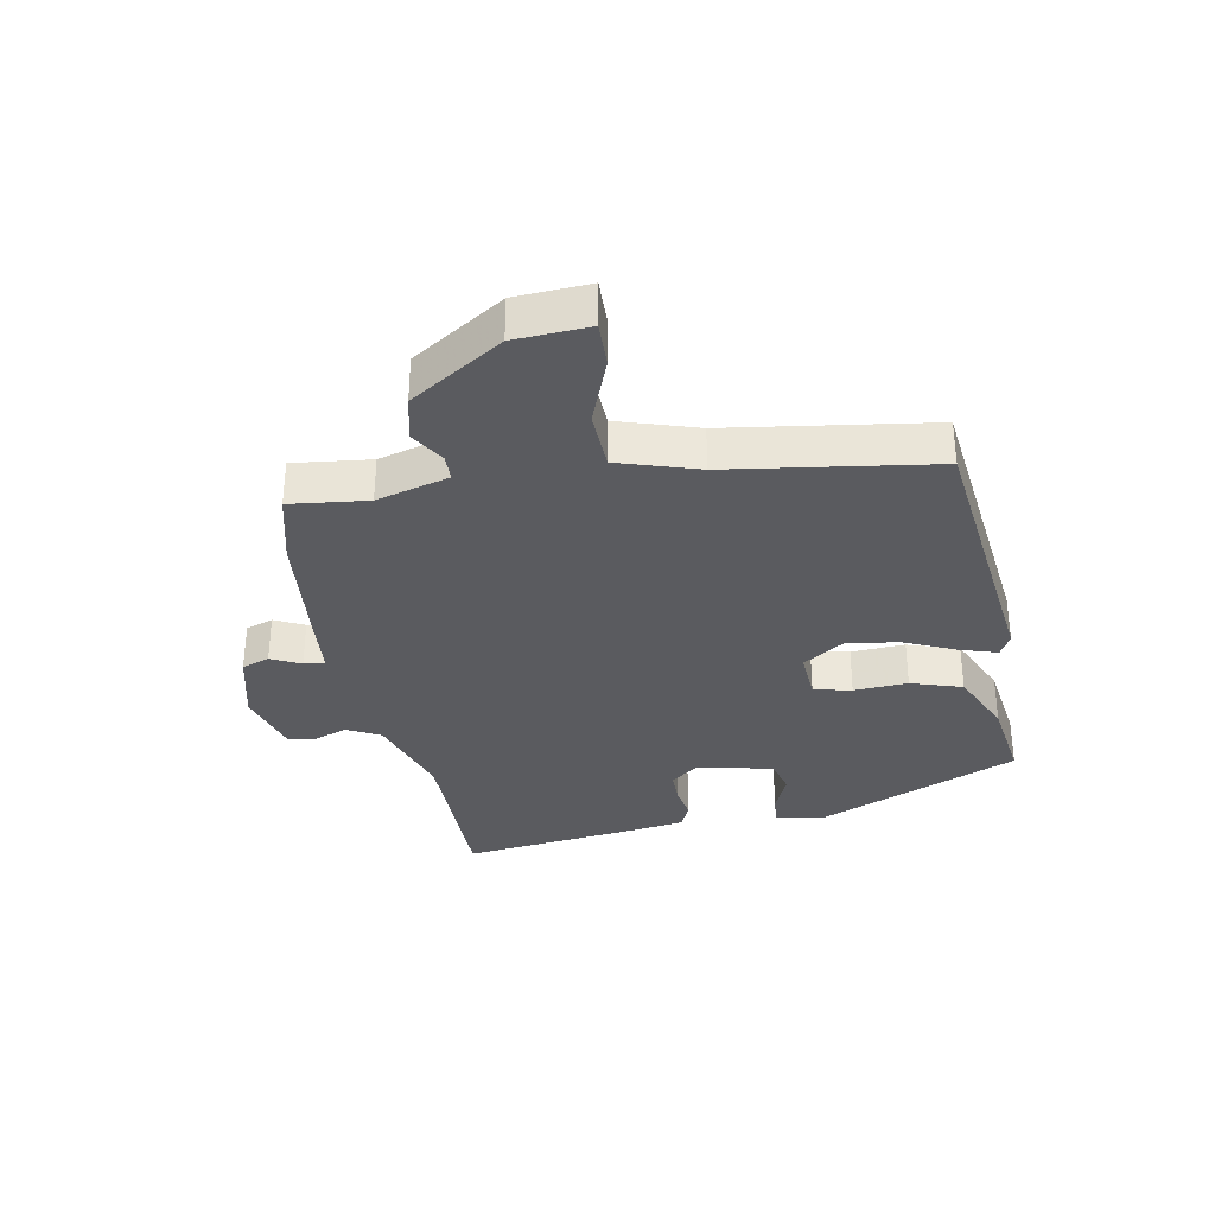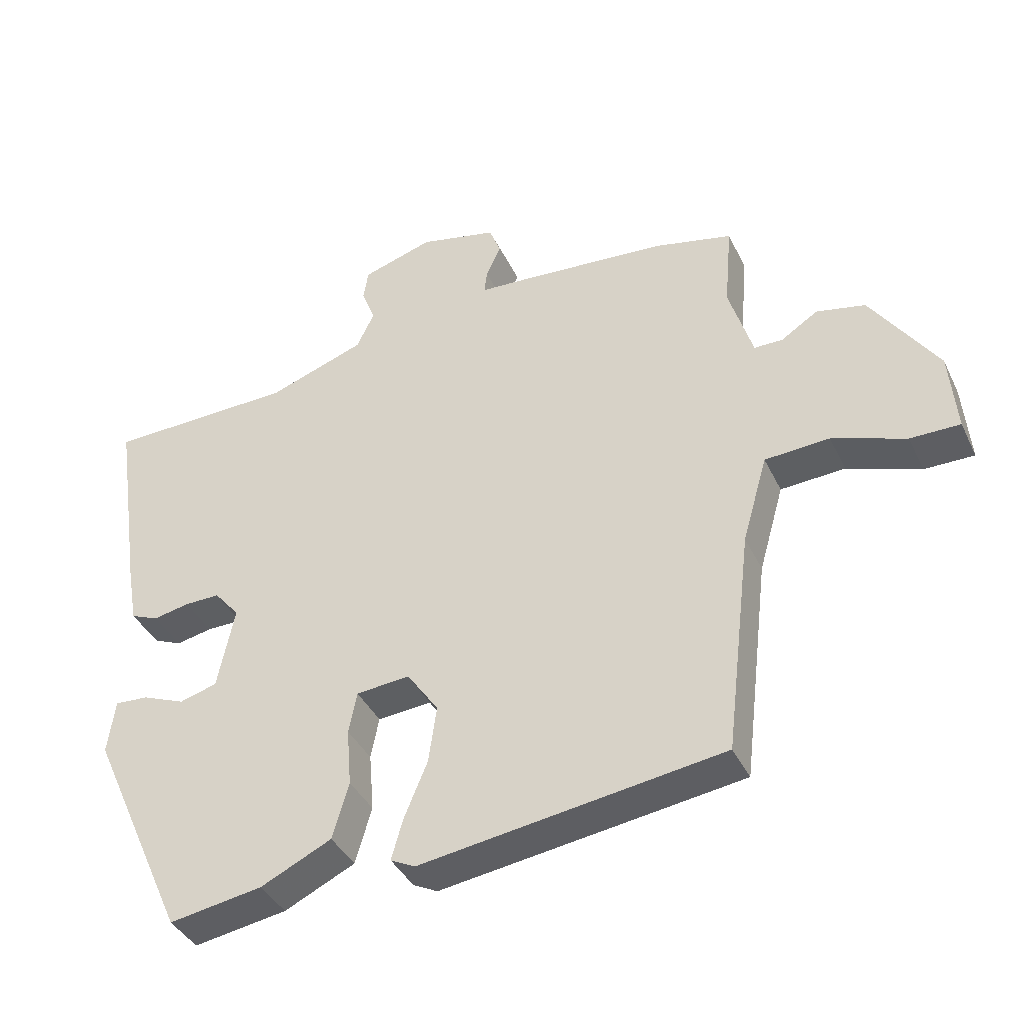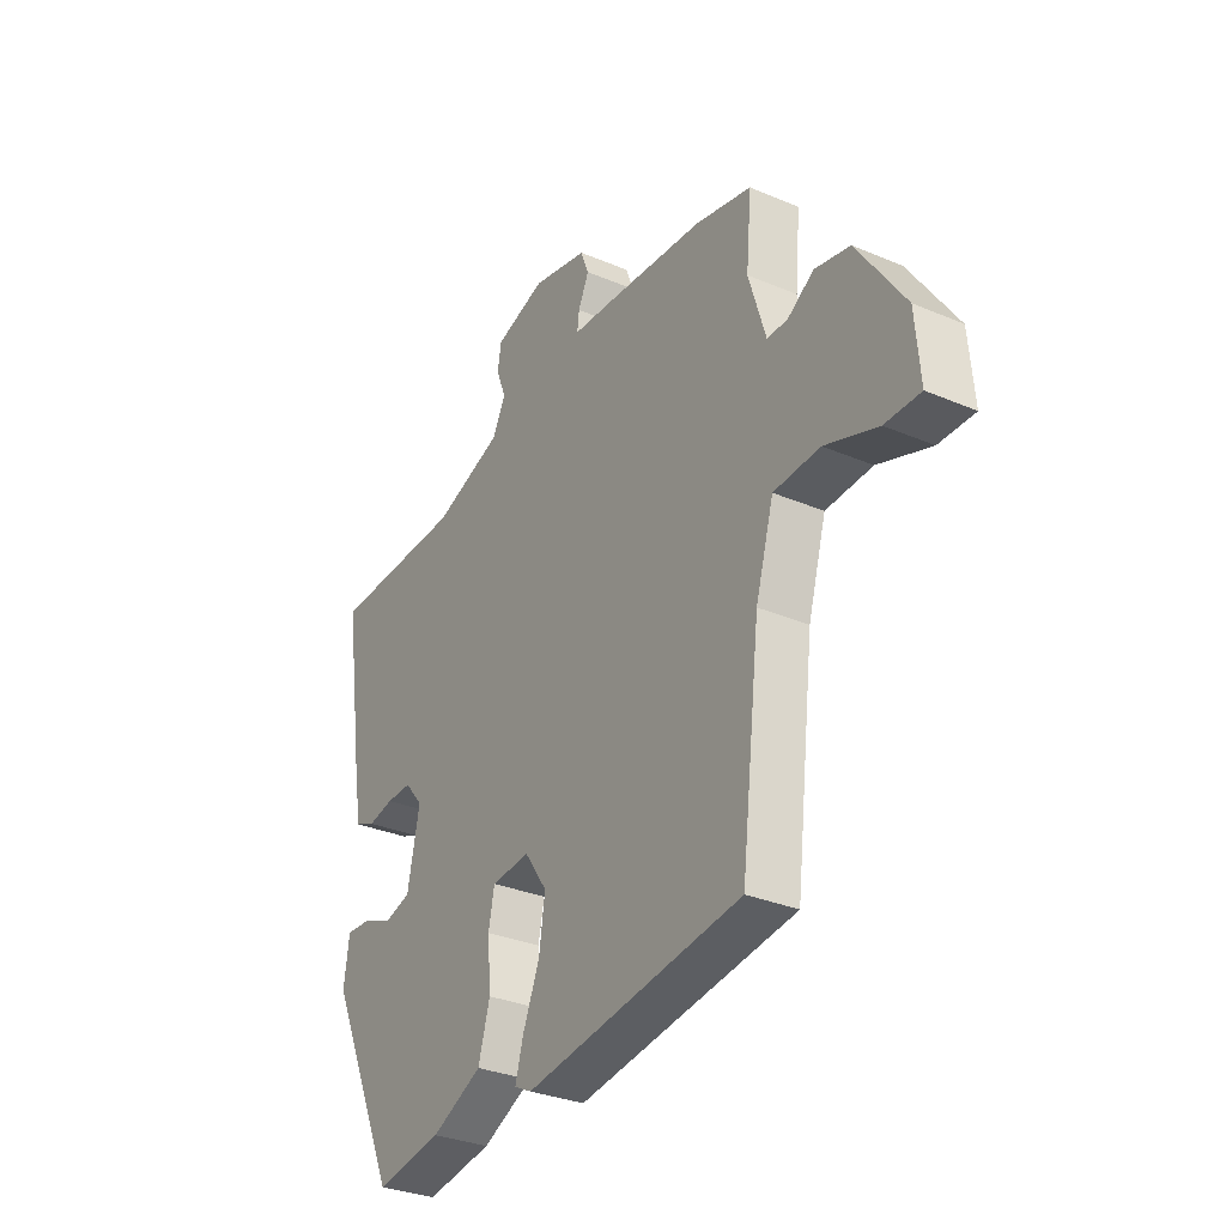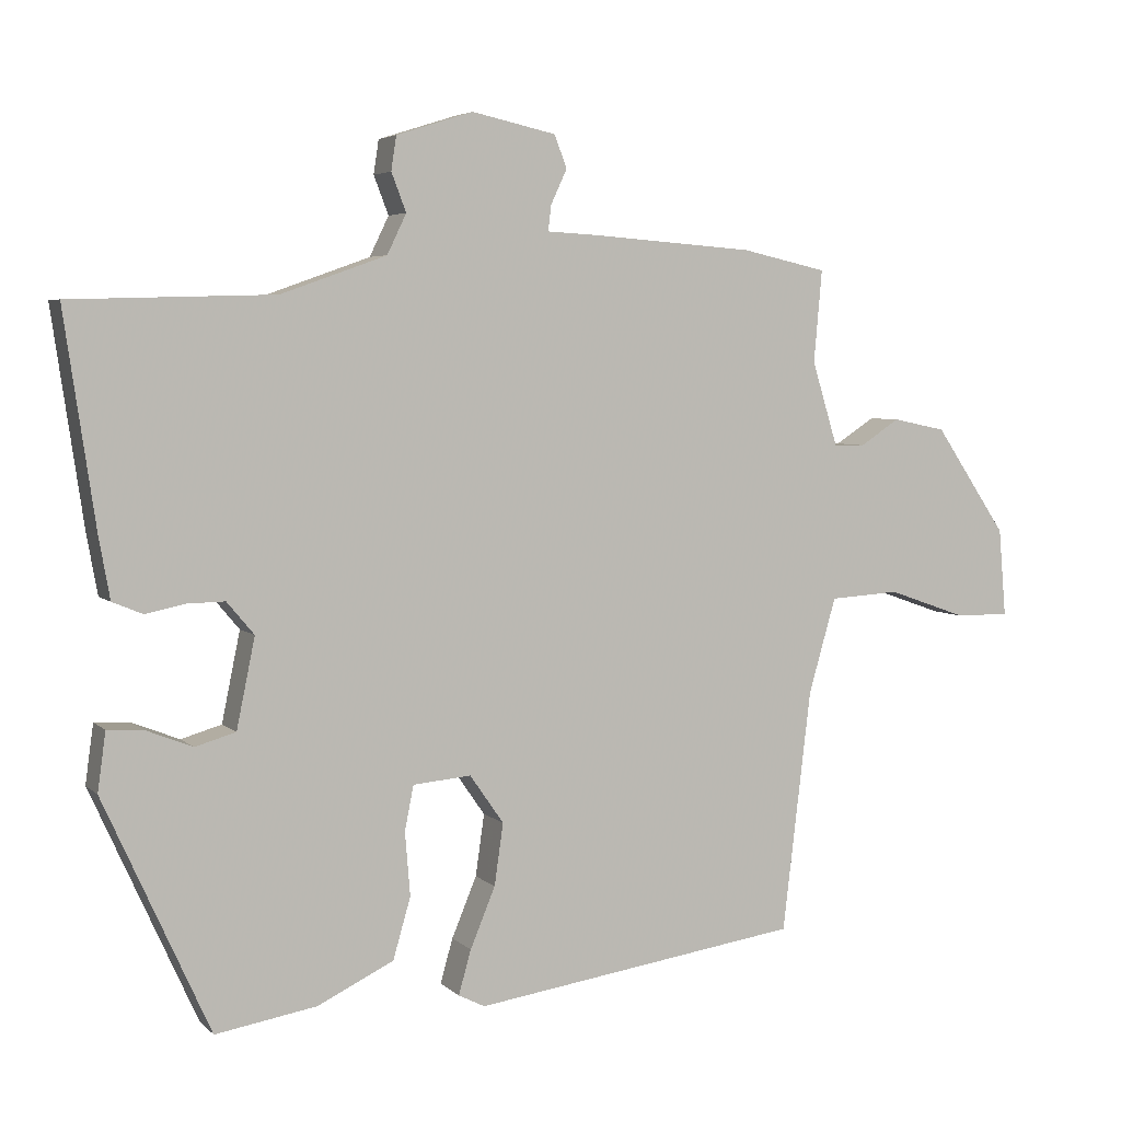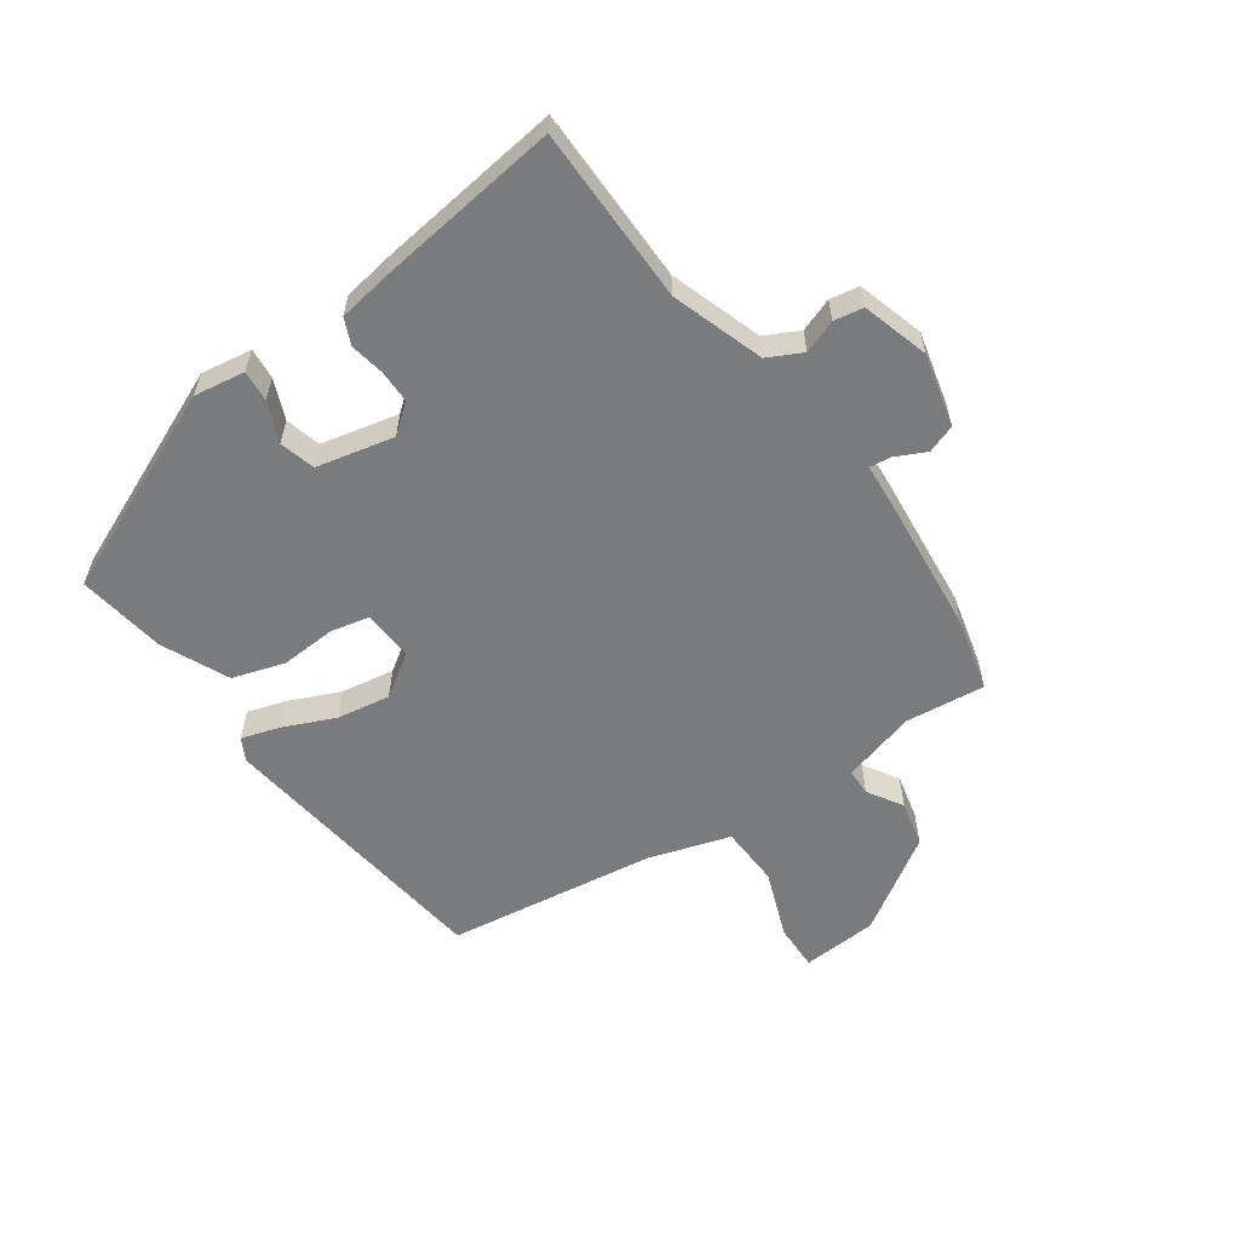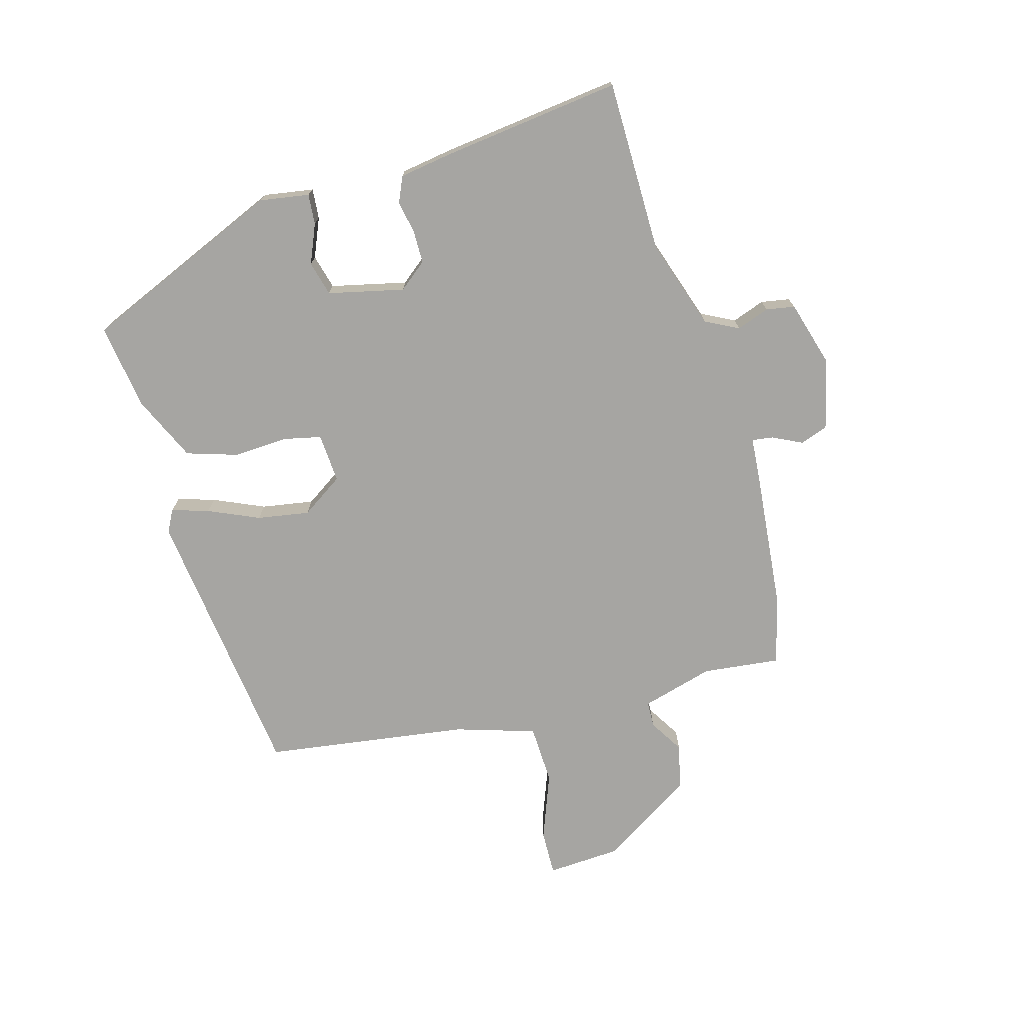
<metadata>
{"format":"obj","ext":"obj","renderer":"f3d","projection":"perspective","resolution":1024,"background":"white","views":[{"elev":-33.5,"azim":99.0,"up":"+Y"},{"elev":-39.2,"azim":23.7,"up":"+Z"},{"elev":-31.4,"azim":58.8,"up":"+Z"},{"elev":4.7,"azim":-22.7,"up":"+Z"},{"elev":-58.3,"azim":-56.1,"up":"+Y"},{"elev":-73.6,"azim":-75.6,"up":"+Y"}]}
</metadata>
<code>
v 0.471 0.07 -0.415
v 0.026 0.07 -0.48
v -0.01 0.07 -0.462
v 0.007 0.07 -0.402
v 0.041 0.07 -0.32
v 0.053 0.07 -0.236
v 0.007 0.07 -0.17
v -0.072 0.07 -0.177
v -0.084 0.07 -0.238
v -0.077 0.07 -0.324
v -0.101 0.07 -0.407
v -0.205 0.07 -0.457
v -0.342 0.07 -0.48
v -0.486 0.07 -0.162
v -0.475 0.07 -0.082
v -0.426 0.07 -0.085
v -0.363 0.07 -0.11
v -0.308 0.07 -0.094
v -0.283 0.07 0.028
v -0.32 0.07 0.072
v -0.372 0.07 0.071
v -0.425 0.07 0.06
v -0.466 0.07 0.077
v -0.481 0.07 0.161
v -0.523 0.07 0.448
v -0.247 0.07 0.456
v -0.104 0.07 0.507
v -0.078 0.07 0.561
v -0.098 0.07 0.613
v -0.091 0.07 0.659
v 0.013 0.07 0.692
v 0.127 0.07 0.667
v 0.144 0.07 0.623
v 0.122 0.07 0.575
v 0.118 0.07 0.541
v 0.191 0.07 0.537
v 0.407 0.07 0.521
v 0.523 0.07 0.495
v 0.512 0.07 0.37
v 0.547 0.07 0.255
v 0.589 0.07 0.255
v 0.643 0.07 0.29
v 0.715 0.07 0.275
v 0.813 0.07 0.13
v 0.823 0.07 0.011
v 0.75 0.07 0.011
v 0.642 0.07 0.049
v 0.547 0.07 0.043
v 0.51 0.07 -0.086
v 0.471 0 -0.415
v 0.026 0 -0.48
v -0.01 0 -0.462
v 0.007 0 -0.402
v 0.041 0 -0.32
v 0.053 0 -0.236
v 0.007 0 -0.17
v -0.072 0 -0.177
v -0.084 0 -0.238
v -0.077 0 -0.324
v -0.101 0 -0.407
v -0.205 0 -0.457
v -0.342 0 -0.48
v -0.486 0 -0.162
v -0.475 0 -0.082
v -0.426 0 -0.085
v -0.363 0 -0.11
v -0.308 0 -0.094
v -0.283 0 0.028
v -0.32 0 0.072
v -0.372 0 0.071
v -0.425 0 0.06
v -0.466 0 0.077
v -0.481 0 0.161
v -0.523 0 0.448
v -0.247 0 0.456
v -0.104 0 0.507
v -0.078 0 0.561
v -0.098 0 0.613
v -0.091 0 0.659
v 0.013 0 0.692
v 0.127 0 0.667
v 0.144 0 0.623
v 0.122 0 0.575
v 0.118 0 0.541
v 0.191 0 0.537
v 0.407 0 0.521
v 0.523 0 0.495
v 0.512 0 0.37
v 0.547 0 0.255
v 0.589 0 0.255
v 0.643 0 0.29
v 0.715 0 0.275
v 0.813 0 0.13
v 0.823 0 0.011
v 0.75 0 0.011
v 0.642 0 0.049
v 0.547 0 0.043
v 0.51 0 -0.086
f 44 45 46 47
f 44 47 48
f 41 42 43 44
f 40 41 44 48
f 39 40 48 49
f 35 36 37 38
f 35 38 39
f 31 32 33 34
f 31 34 35
f 28 29 30 31
f 27 28 31 35
f 26 27 35 39
f 21 22 23 24
f 20 21 24 25
f 19 20 25 26
f 14 15 16 17
f 14 17 18
f 13 14 18
f 12 13 18 19
f 9 10 11 12
f 8 9 12 19
f 2 3 4 5
f 2 5 6
f 1 2 6
f 49 1 6 7
f 19 26 39 49
f 7 8 19 49
f 96 95 94 93
f 97 96 93
f 93 92 91 90
f 97 93 90 89
f 98 97 89 88
f 87 86 85 84
f 88 87 84
f 83 82 81 80
f 84 83 80
f 80 79 78 77
f 84 80 77 76
f 88 84 76 75
f 73 72 71 70
f 74 73 70 69
f 75 74 69 68
f 66 65 64 63
f 67 66 63
f 67 63 62
f 68 67 62 61
f 61 60 59 58
f 68 61 58 57
f 54 53 52 51
f 55 54 51
f 55 51 50
f 56 55 50 98
f 98 88 75 68
f 98 68 57 56
f 1 50 51 2
f 2 51 52 3
f 3 52 53 4
f 4 53 54 5
f 5 54 55 6
f 6 55 56 7
f 7 56 57 8
f 8 57 58 9
f 9 58 59 10
f 10 59 60 11
f 11 60 61 12
f 12 61 62 13
f 13 62 63 14
f 14 63 64 15
f 15 64 65 16
f 16 65 66 17
f 17 66 67 18
f 18 67 68 19
f 19 68 69 20
f 20 69 70 21
f 21 70 71 22
f 22 71 72 23
f 23 72 73 24
f 24 73 74 25
f 25 74 75 26
f 26 75 76 27
f 27 76 77 28
f 28 77 78 29
f 29 78 79 30
f 30 79 80 31
f 31 80 81 32
f 32 81 82 33
f 33 82 83 34
f 34 83 84 35
f 35 84 85 36
f 36 85 86 37
f 37 86 87 38
f 38 87 88 39
f 39 88 89 40
f 40 89 90 41
f 41 90 91 42
f 42 91 92 43
f 43 92 93 44
f 44 93 94 45
f 45 94 95 46
f 46 95 96 47
f 47 96 97 48
f 48 97 98 49
f 49 98 50 1

</code>
